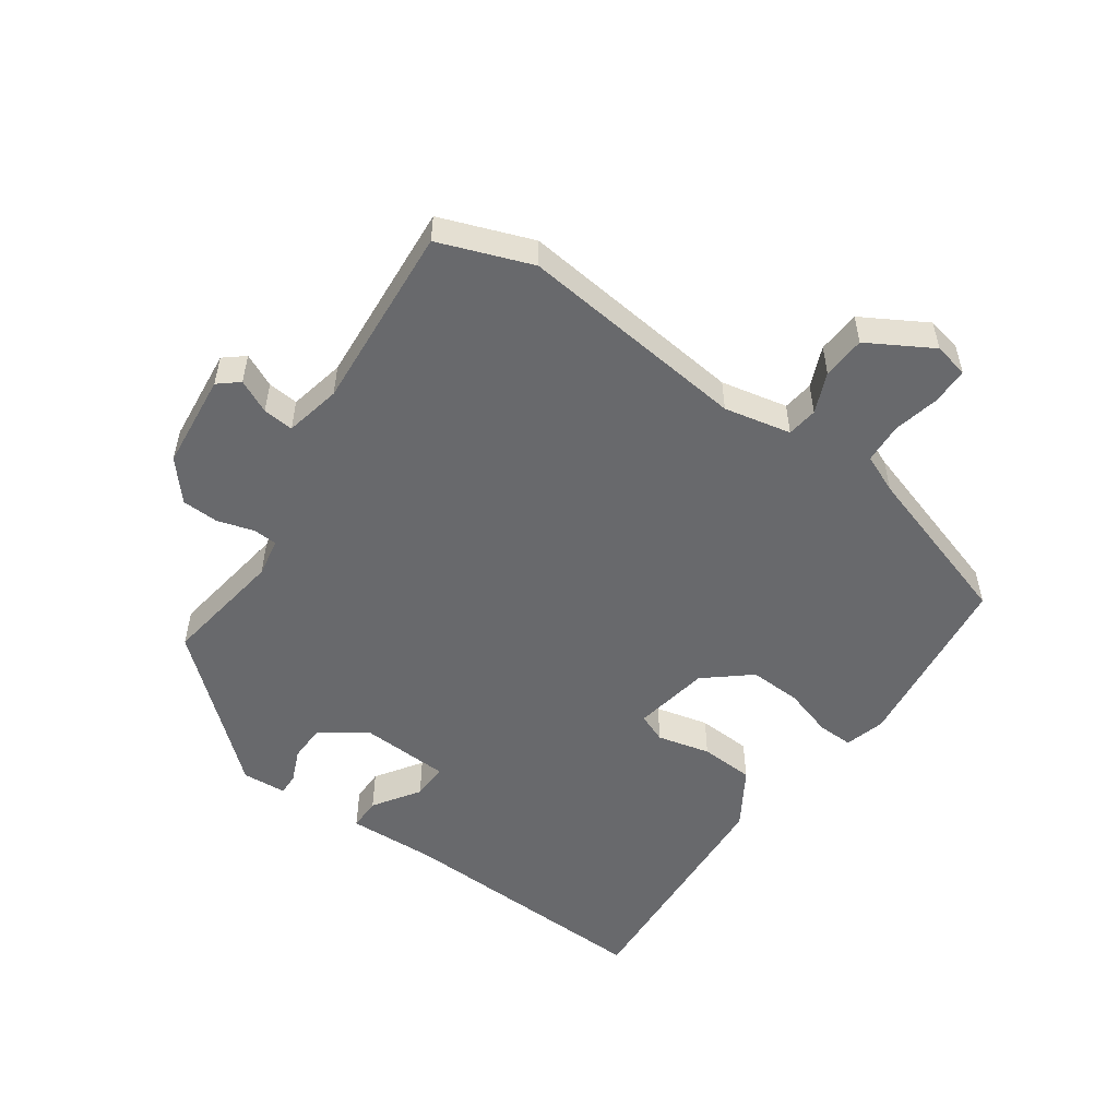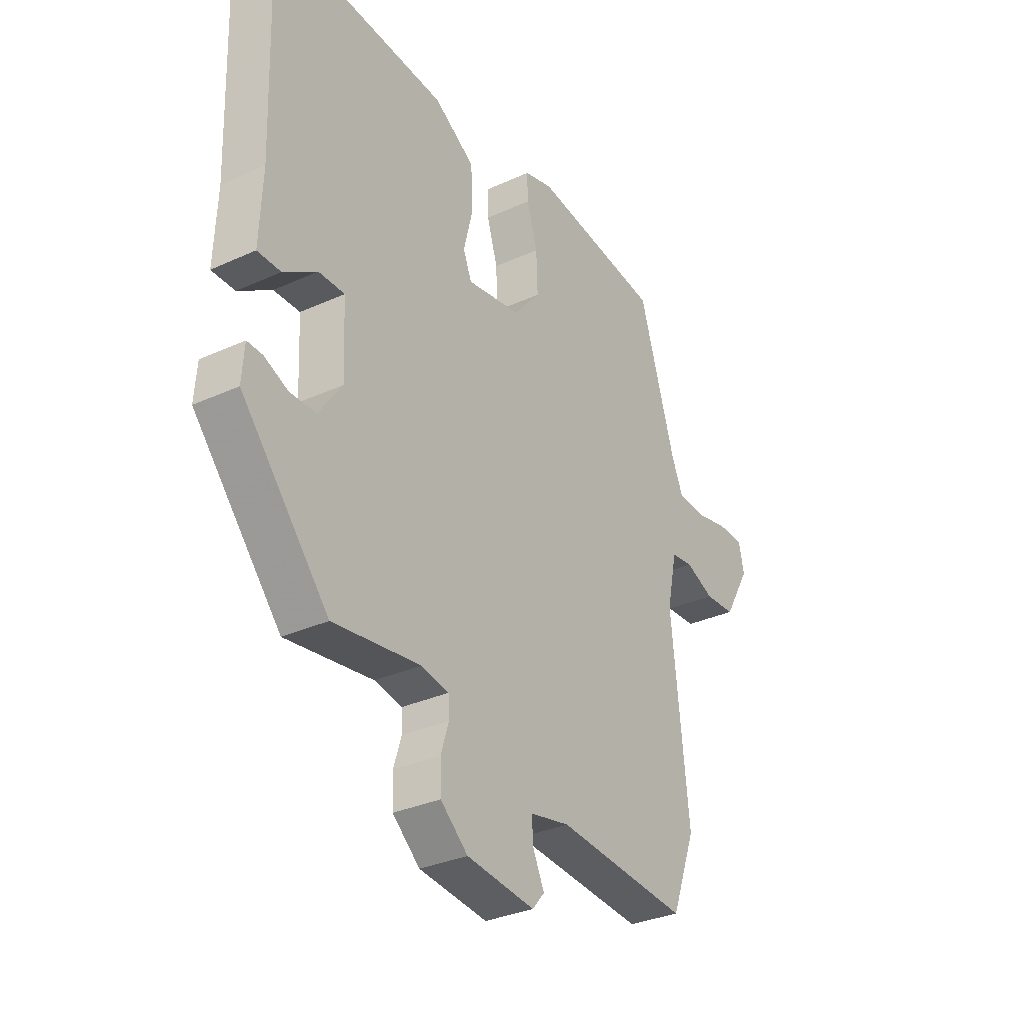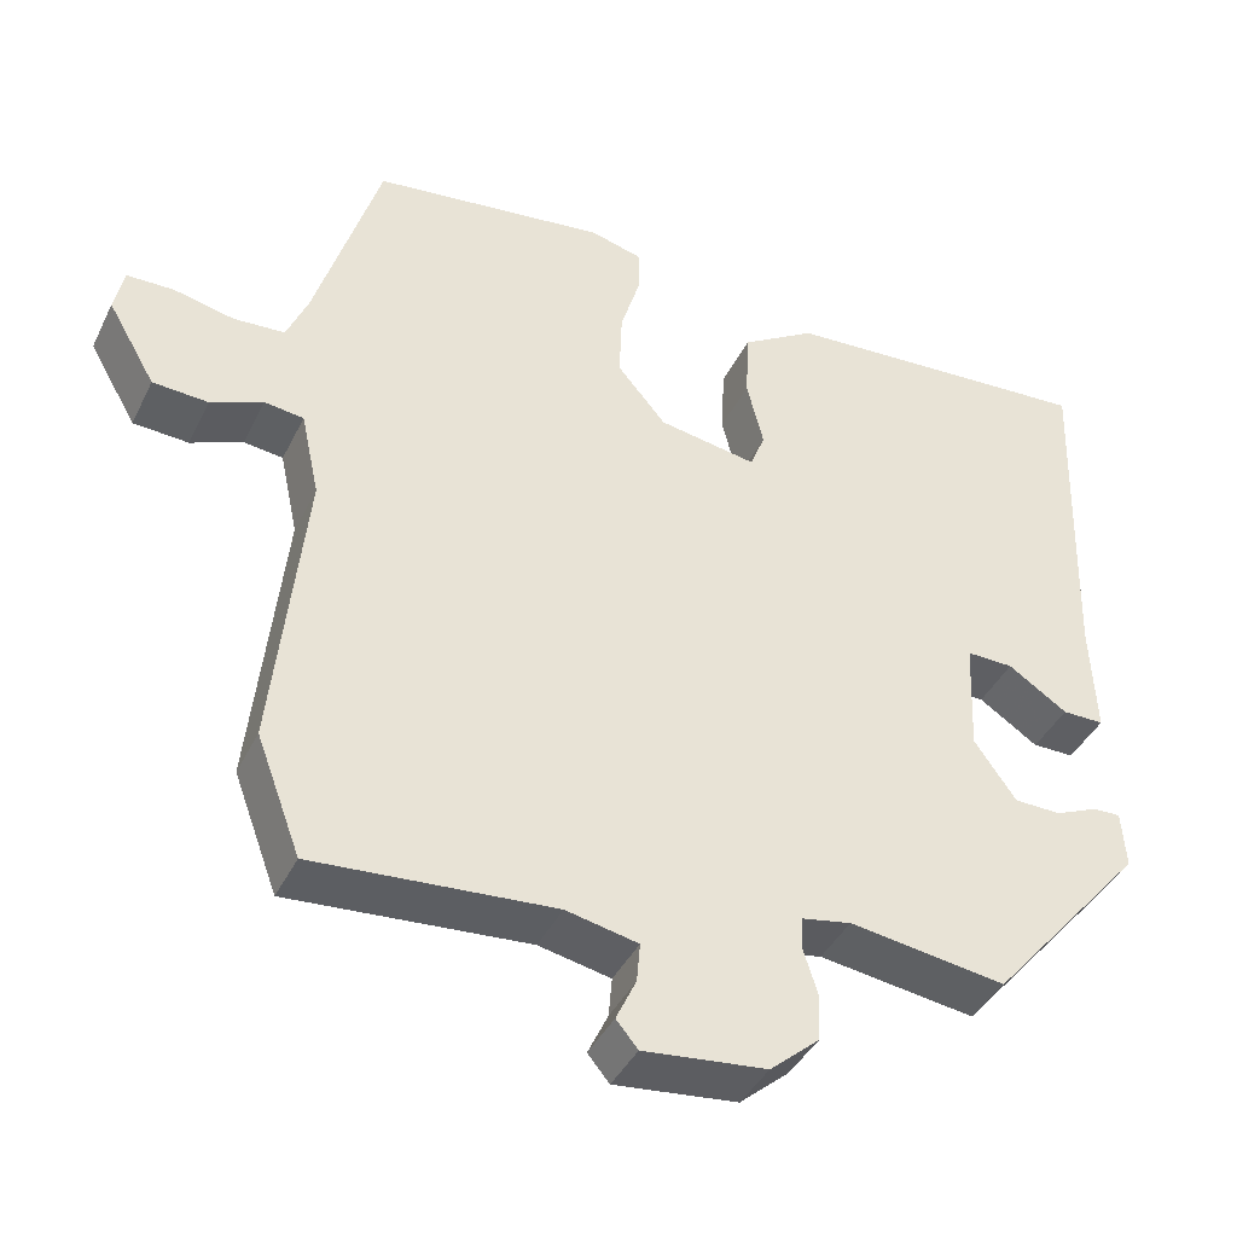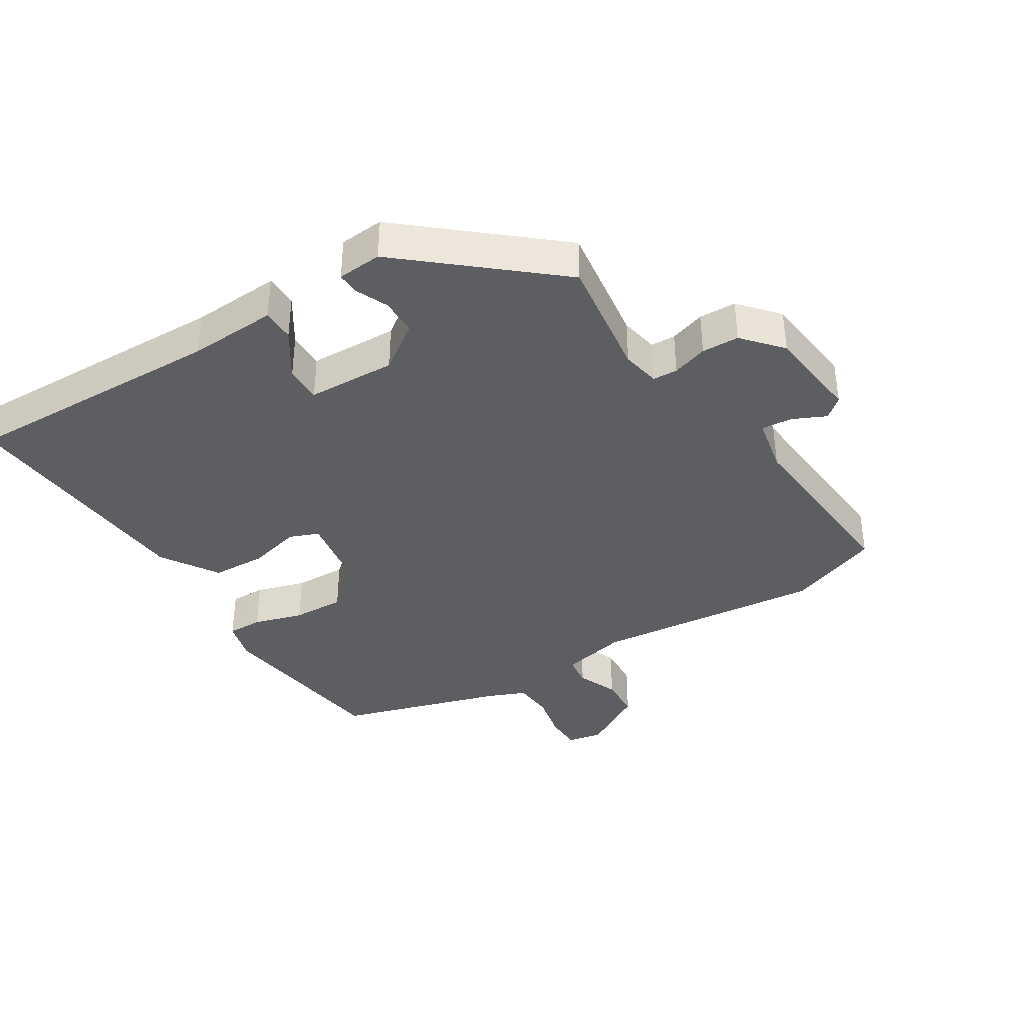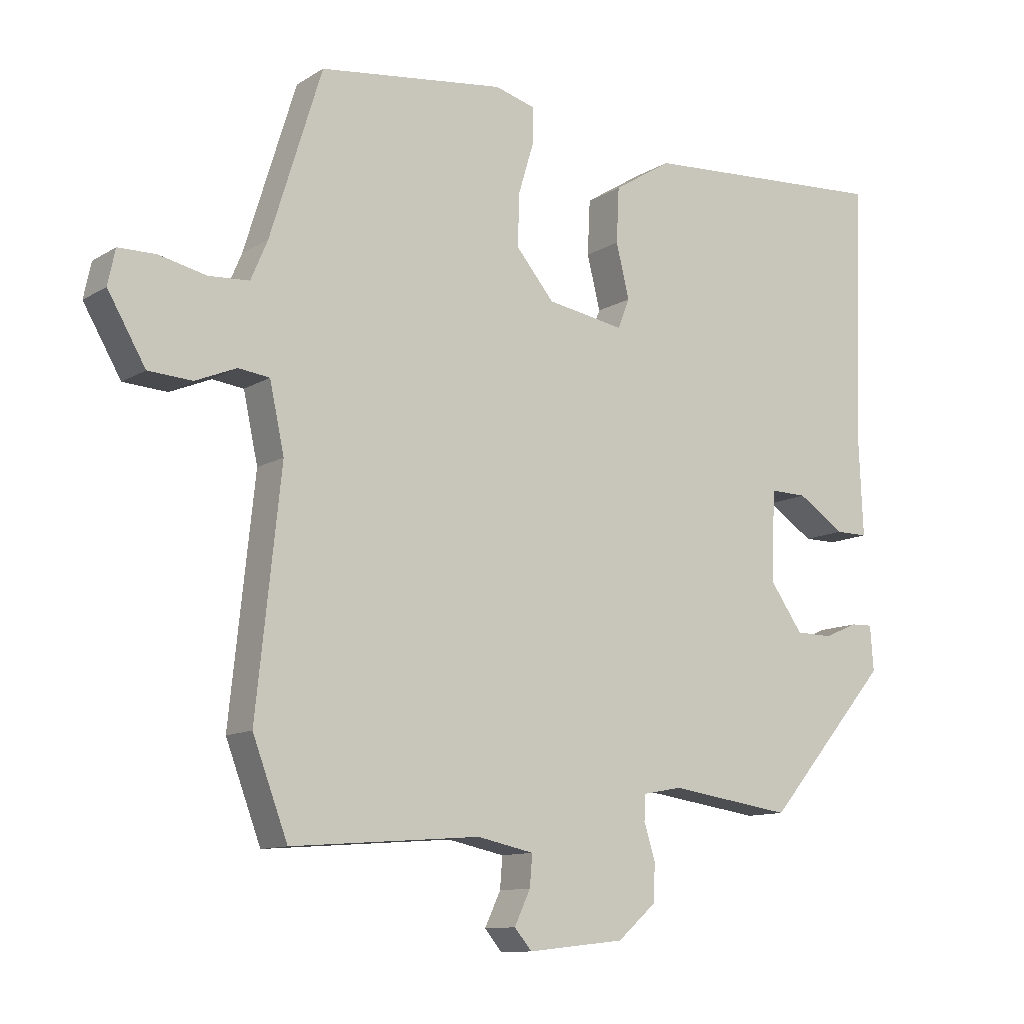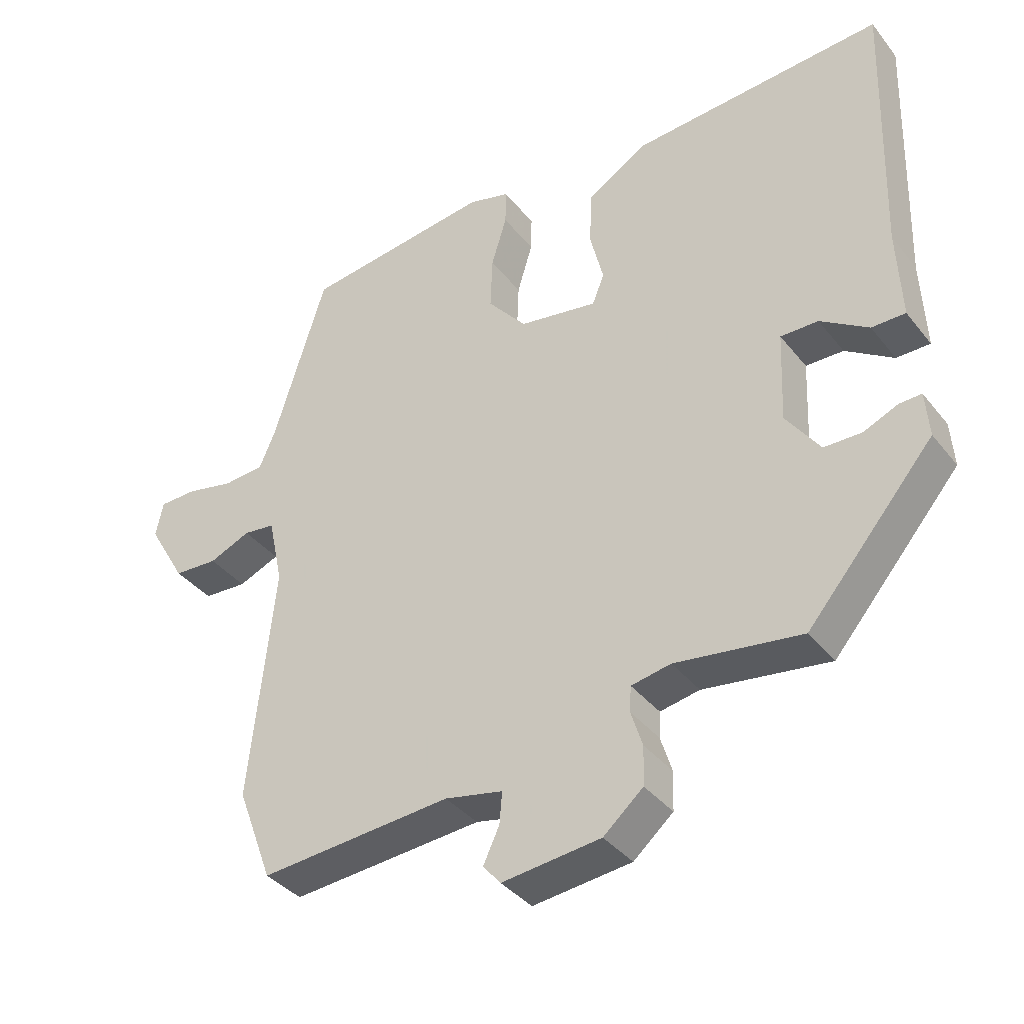
<metadata>
{"format":"obj","ext":"obj","renderer":"f3d","projection":"perspective","resolution":1024,"background":"white","views":[{"elev":-52.8,"azim":-125.3,"up":"+Y"},{"elev":-32.1,"azim":122.6,"up":"+Z"},{"elev":-40.8,"azim":-24.4,"up":"+Z"},{"elev":-38.0,"azim":122.3,"up":"+Y"},{"elev":-11.2,"azim":-34.7,"up":"+Z"},{"elev":-37.7,"azim":33.7,"up":"+Z"}]}
</metadata>
<code>
v 0.514 0.07 0.481
v 0.501 0.07 0.077
v 0.507 0.07 -0.059
v 0.457 0.07 -0.059
v 0.386 0.07 -0.012
v 0.33 0.07 -0.011
v 0.324 0.07 -0.147
v 0.374 0.07 -0.218
v 0.43 0.07 -0.219
v 0.481 0.07 -0.197
v 0.514 0.07 -0.196
v 0.519 0.07 -0.264
v 0.331 0.07 -0.483
v 0.144 0.07 -0.456
v 0.085 0.07 -0.467
v 0.083 0.07 -0.505
v 0.1 0.07 -0.559
v 0.098 0.07 -0.616
v 0.039 0.07 -0.667
v -0.108 0.07 -0.683
v -0.134 0.07 -0.652
v -0.11 0.07 -0.601
v -0.106 0.07 -0.554
v -0.192 0.07 -0.536
v -0.478 0.07 -0.558
v -0.531 0.07 -0.417
v -0.494 0.07 -0.065
v -0.516 0.07 0.037
v -0.563 0.07 0.043
v -0.625 0.07 0.017
v -0.691 0.07 0.021
v -0.748 0.07 0.119
v -0.737 0.07 0.172
v -0.681 0.07 0.173
v -0.609 0.07 0.157
v -0.548 0.07 0.161
v -0.523 0.07 0.22
v -0.445 0.07 0.472
v -0.164 0.07 0.508
v -0.102 0.07 0.491
v -0.103 0.07 0.437
v -0.126 0.07 0.361
v -0.129 0.07 0.281
v -0.071 0.07 0.212
v 0.046 0.07 0.192
v 0.064 0.07 0.237
v 0.044 0.07 0.318
v 0.048 0.07 0.401
v 0.136 0.07 0.456
v 0.514 0 0.481
v 0.501 0 0.077
v 0.507 0 -0.059
v 0.457 0 -0.059
v 0.386 0 -0.012
v 0.33 0 -0.011
v 0.324 0 -0.147
v 0.374 0 -0.218
v 0.43 0 -0.219
v 0.481 0 -0.197
v 0.514 0 -0.196
v 0.519 0 -0.264
v 0.331 0 -0.483
v 0.144 0 -0.456
v 0.085 0 -0.467
v 0.083 0 -0.505
v 0.1 0 -0.559
v 0.098 0 -0.616
v 0.039 0 -0.667
v -0.108 0 -0.683
v -0.134 0 -0.652
v -0.11 0 -0.601
v -0.106 0 -0.554
v -0.192 0 -0.536
v -0.478 0 -0.558
v -0.531 0 -0.417
v -0.494 0 -0.065
v -0.516 0 0.037
v -0.563 0 0.043
v -0.625 0 0.017
v -0.691 0 0.021
v -0.748 0 0.119
v -0.737 0 0.172
v -0.681 0 0.173
v -0.609 0 0.157
v -0.548 0 0.161
v -0.523 0 0.22
v -0.445 0 0.472
v -0.164 0 0.508
v -0.102 0 0.491
v -0.103 0 0.437
v -0.126 0 0.361
v -0.129 0 0.281
v -0.071 0 0.212
v 0.046 0 0.192
v 0.064 0 0.237
v 0.044 0 0.318
v 0.048 0 0.401
v 0.136 0 0.456
f 46 47 48 49
f 46 49 1 2
f 45 46 2 3
f 44 45 3
f 39 40 41 42
f 37 38 39 42
f 36 37 42 43
f 32 33 34 35
f 32 35 36
f 29 30 31 32
f 28 29 32 36
f 24 25 26 27
f 23 24 27 28
f 19 20 21 22
f 19 22 23
f 16 17 18 19
f 15 16 19 23
f 11 12 13 14
f 9 10 11 14
f 8 9 14 15
f 7 8 15 23
f 3 4 5
f 44 3 5
f 44 5 6
f 28 36 43 44
f 23 28 44
f 6 7 23 44
f 98 97 96 95
f 51 50 98 95
f 52 51 95 94
f 52 94 93
f 91 90 89 88
f 91 88 87 86
f 92 91 86 85
f 84 83 82 81
f 85 84 81
f 81 80 79 78
f 85 81 78 77
f 76 75 74 73
f 77 76 73 72
f 71 70 69 68
f 72 71 68
f 68 67 66 65
f 72 68 65 64
f 63 62 61 60
f 63 60 59 58
f 64 63 58 57
f 72 64 57 56
f 54 53 52
f 54 52 93
f 55 54 93
f 93 92 85 77
f 93 77 72
f 93 72 56 55
f 1 50 51 2
f 2 51 52 3
f 3 52 53 4
f 4 53 54 5
f 5 54 55 6
f 6 55 56 7
f 7 56 57 8
f 8 57 58 9
f 9 58 59 10
f 10 59 60 11
f 11 60 61 12
f 12 61 62 13
f 13 62 63 14
f 14 63 64 15
f 15 64 65 16
f 16 65 66 17
f 17 66 67 18
f 18 67 68 19
f 19 68 69 20
f 20 69 70 21
f 21 70 71 22
f 22 71 72 23
f 23 72 73 24
f 24 73 74 25
f 25 74 75 26
f 26 75 76 27
f 27 76 77 28
f 28 77 78 29
f 29 78 79 30
f 30 79 80 31
f 31 80 81 32
f 32 81 82 33
f 33 82 83 34
f 34 83 84 35
f 35 84 85 36
f 36 85 86 37
f 37 86 87 38
f 38 87 88 39
f 39 88 89 40
f 40 89 90 41
f 41 90 91 42
f 42 91 92 43
f 43 92 93 44
f 44 93 94 45
f 45 94 95 46
f 46 95 96 47
f 47 96 97 48
f 48 97 98 49
f 49 98 50 1

</code>
